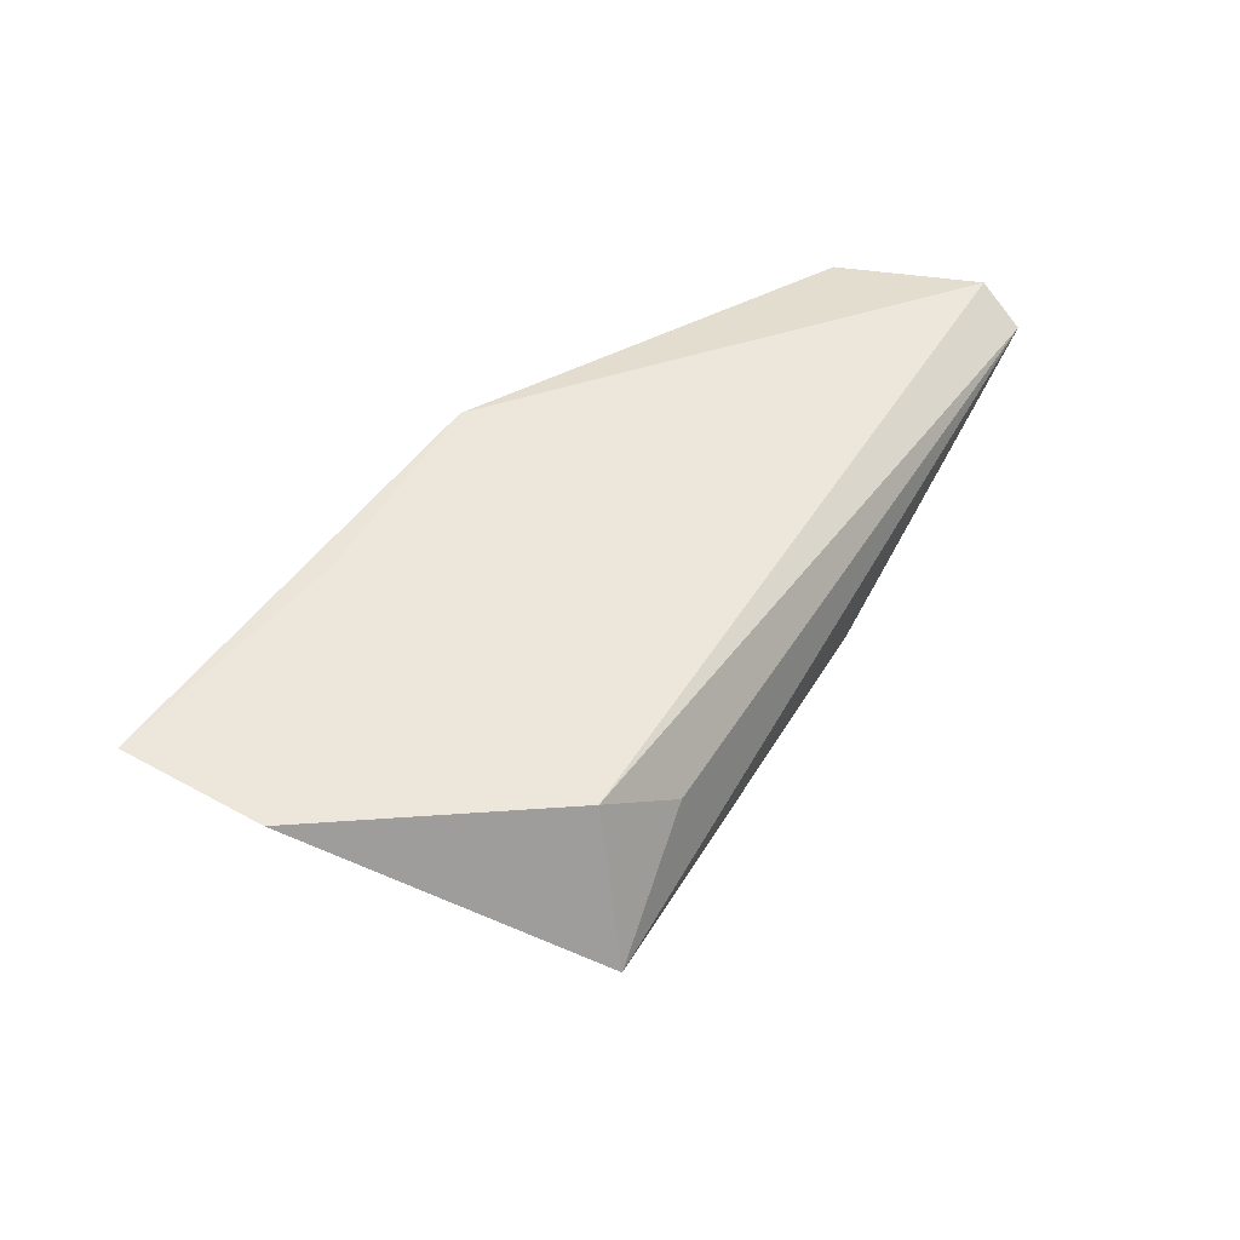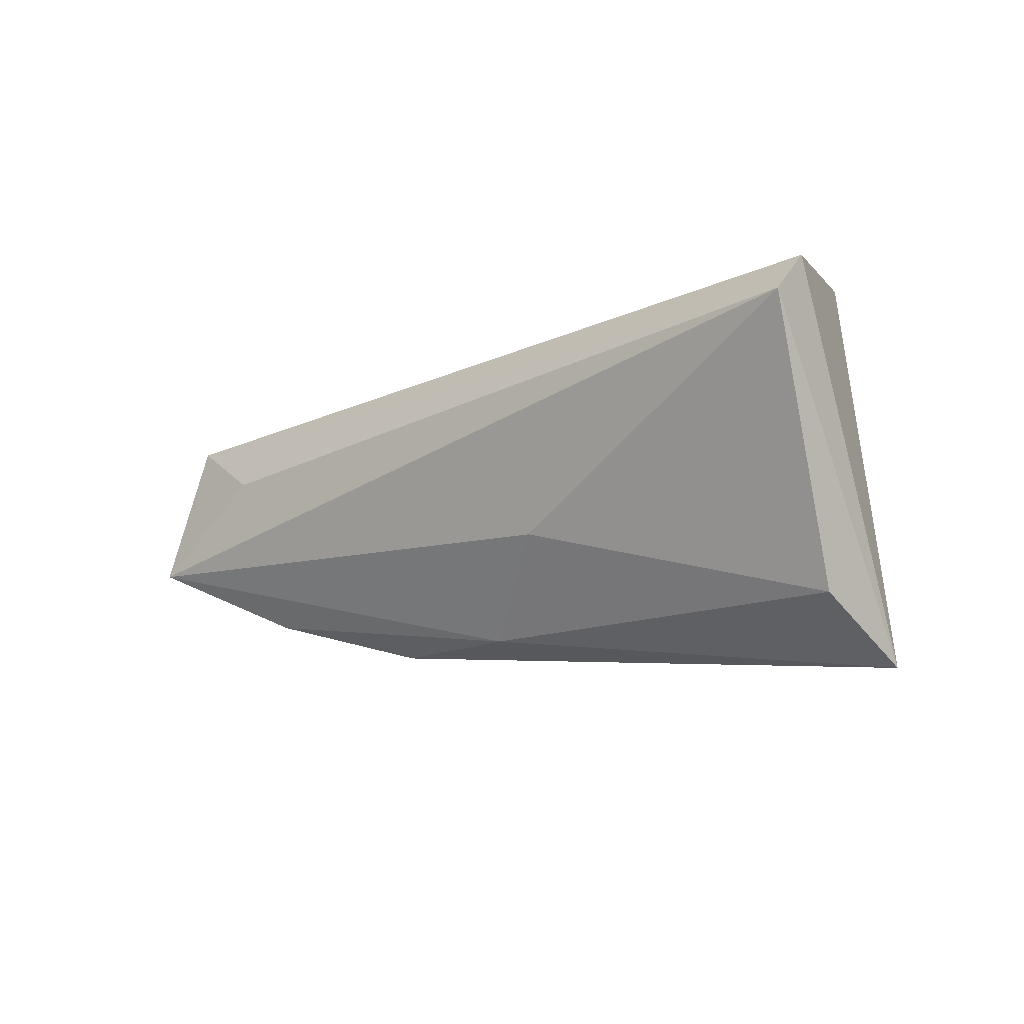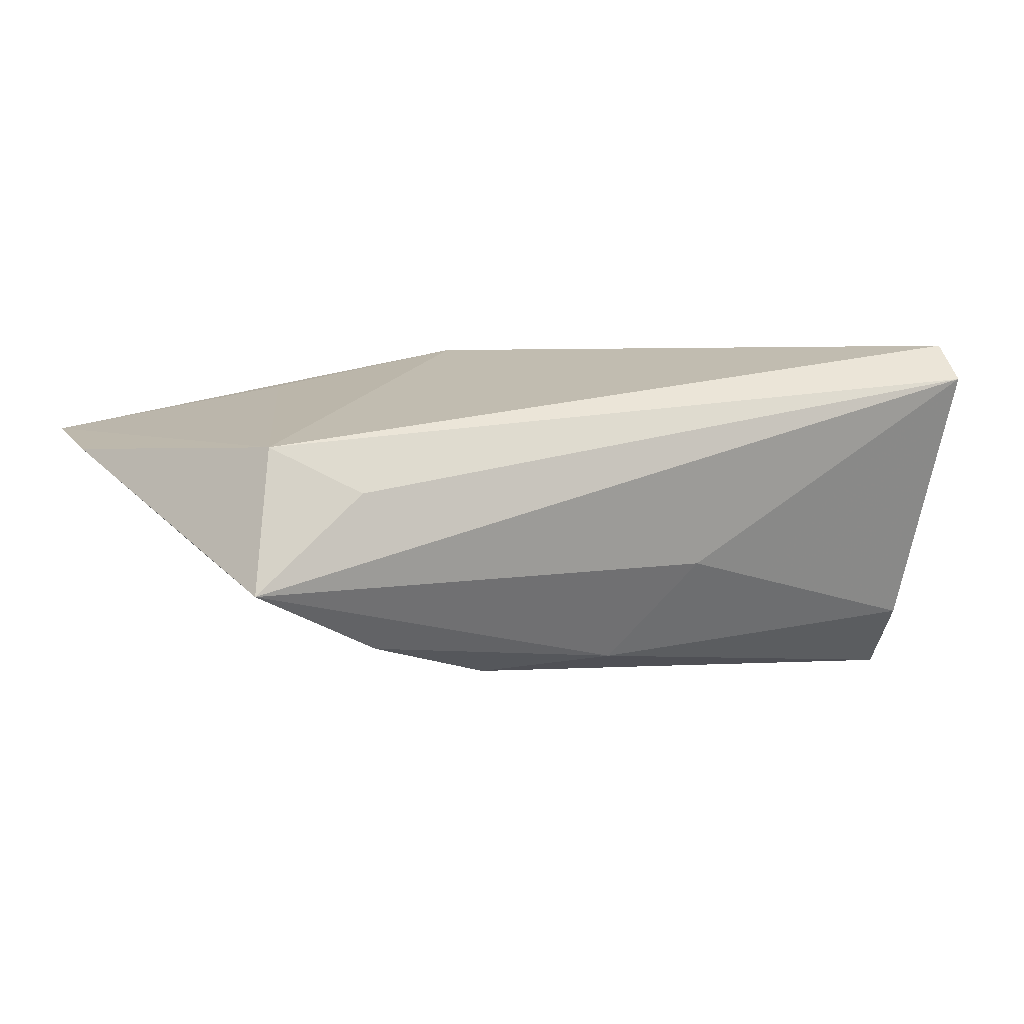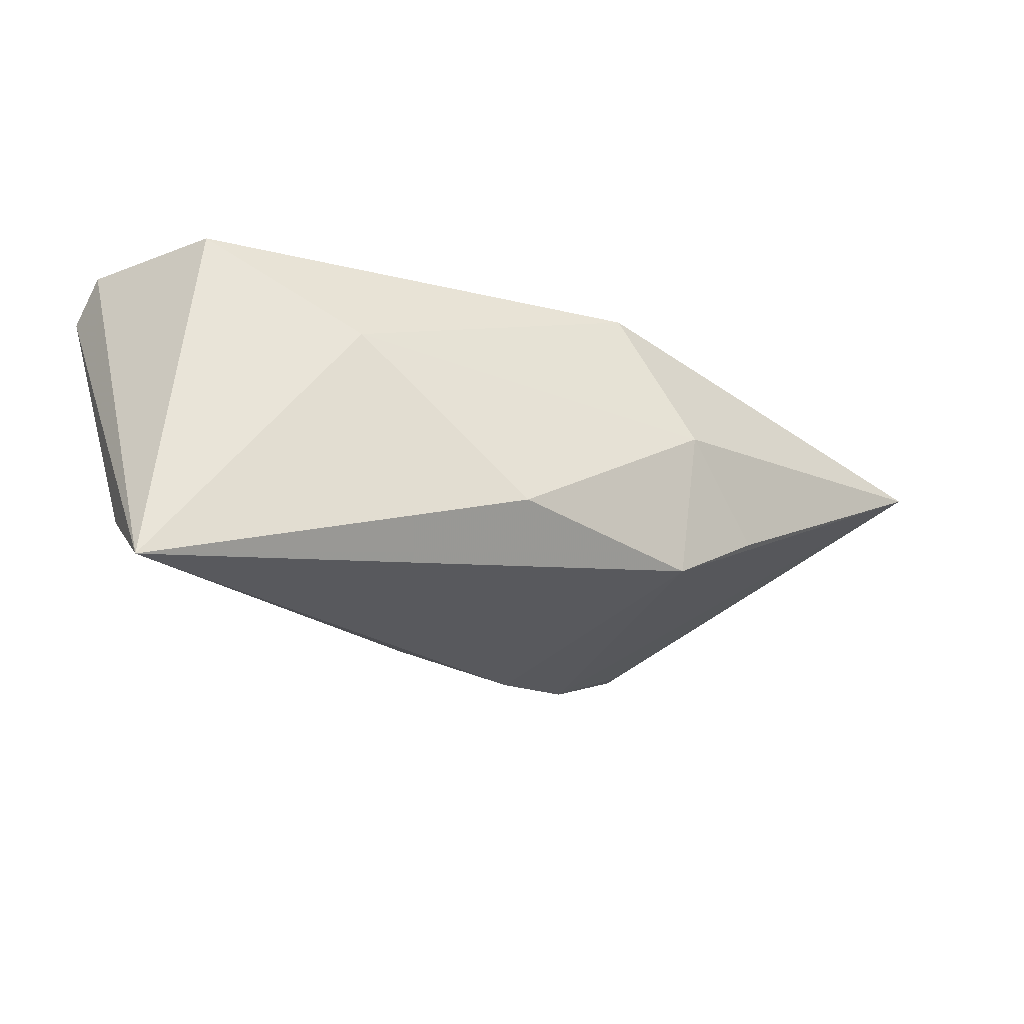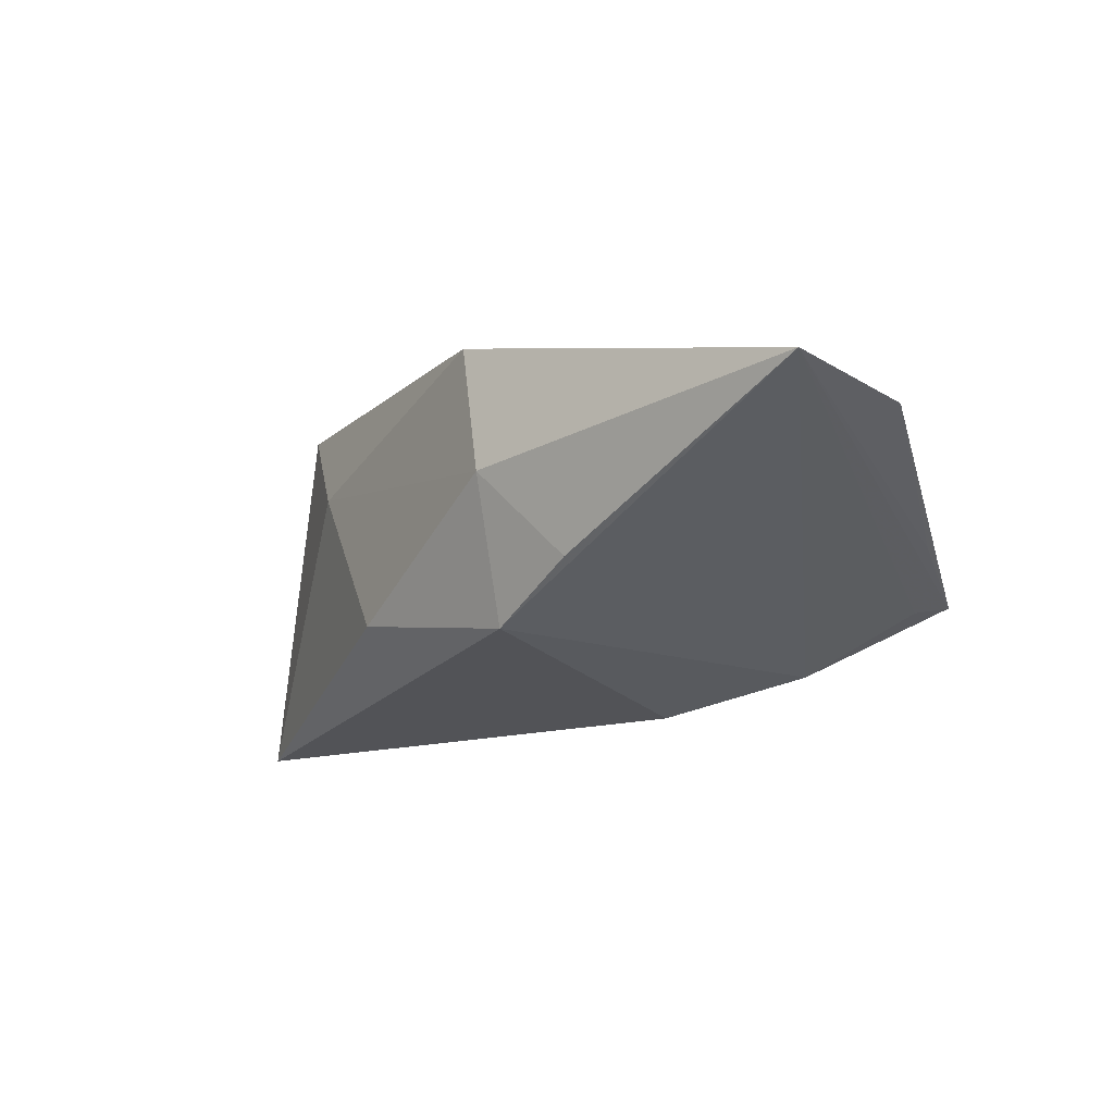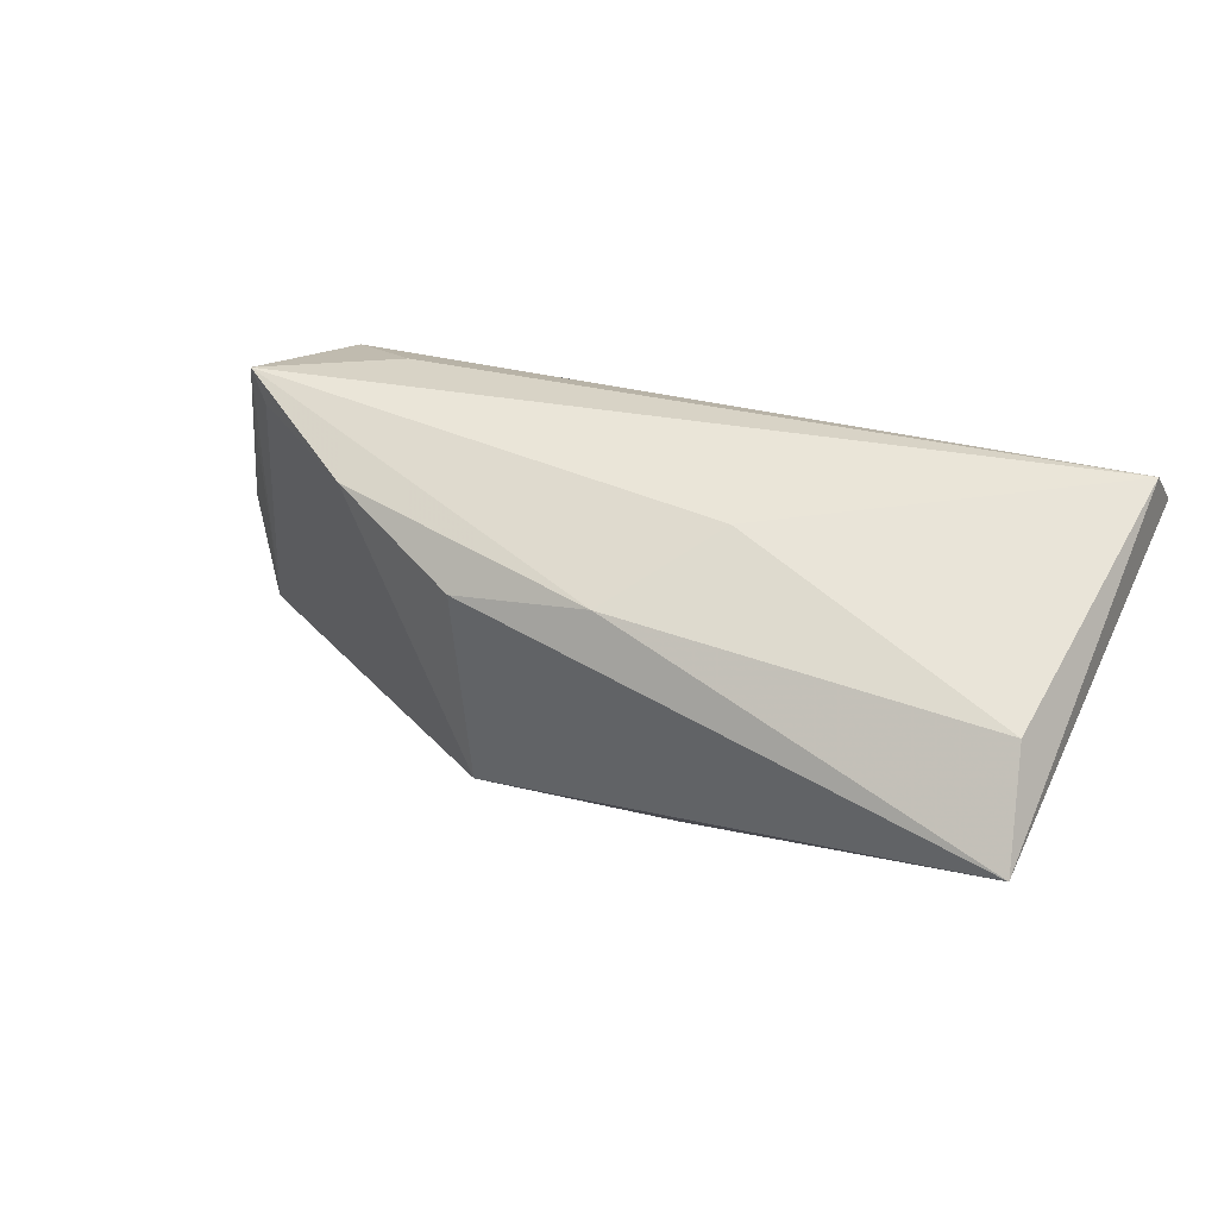
<metadata>
{"format":"obj","ext":"obj","renderer":"f3d","projection":"perspective","resolution":1024,"background":"white","views":[{"elev":34.8,"azim":119.7,"up":"+Z"},{"elev":-7.3,"azim":-142.4,"up":"+Z"},{"elev":2.4,"azim":158.4,"up":"+Z"},{"elev":-25.0,"azim":-41.9,"up":"+Z"},{"elev":-9.7,"azim":45.0,"up":"+Z"},{"elev":33.8,"azim":-150.7,"up":"+Y"}]}
</metadata>
<code>
v 0.04359 0.01794 0.007242
v -0.04605 -0.0006256 0.021
v -0.05122 0.01706 0.021
v 0.03294 0.02122 0.001705
v -0.003817 0.01144 -0.02049
v -0.009733 -0.02092 -0.01114
v 0.04637 0.0221 -0.01021
v 0.06162 -0.02518 0.0096
v 0.05101 0.01144 -0.004843
v 0.0297 0.01568 -0.01768
v -0.0294 -0.01181 0.008689
v 0.007256 -0.02071 0.021
v 0.06152 -0.007992 0.006902
v 0.02773 -0.0241 -0.007241
v 0.03249 -0.02023 0.01552
v 0.01302 0.008788 -0.02203
v 0.04412 0.01837 -0.01094
v -0.0135 0.0181 -0.008053
v 0.0156 -0.02616 0.003876
v -0.05254 -0.001688 -0.0247
v -0.05096 0.0221 0.01627
v 0.01595 -0.02265 -0.014
v -0.04952 0.008983 -0.01634
f 3 12 1
f 1 8 13
f 20 16 22
f 5 16 20
f 2 3 20
f 2 12 3
f 13 8 9
f 15 12 8
f 8 1 15
f 15 1 12
f 20 22 6
f 20 3 21
f 3 1 21
f 21 1 4
f 12 2 11
f 11 2 20
f 20 6 11
f 19 6 22
f 8 12 19
f 12 11 19
f 19 11 6
f 23 5 20
f 20 21 23
f 16 5 10
f 10 22 16
f 8 22 10
f 14 22 8
f 8 19 14
f 14 19 22
f 5 23 18
f 18 23 21
f 8 10 17
f 7 18 21
f 7 21 4
f 7 17 10
f 7 10 5
f 5 18 7
f 4 1 7
f 7 1 13
f 13 9 7
f 7 9 8
f 8 17 7

</code>
